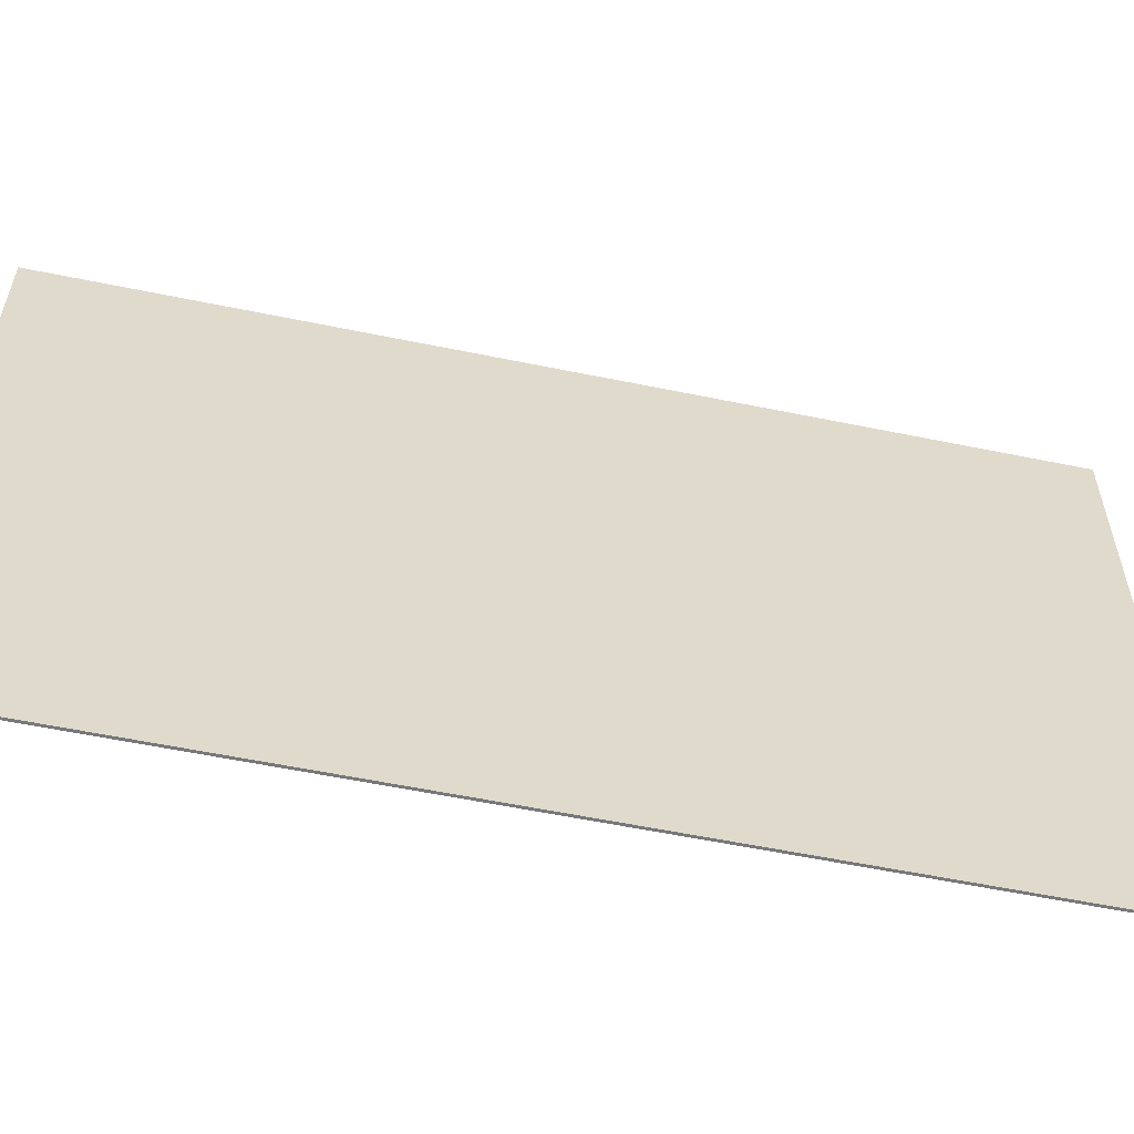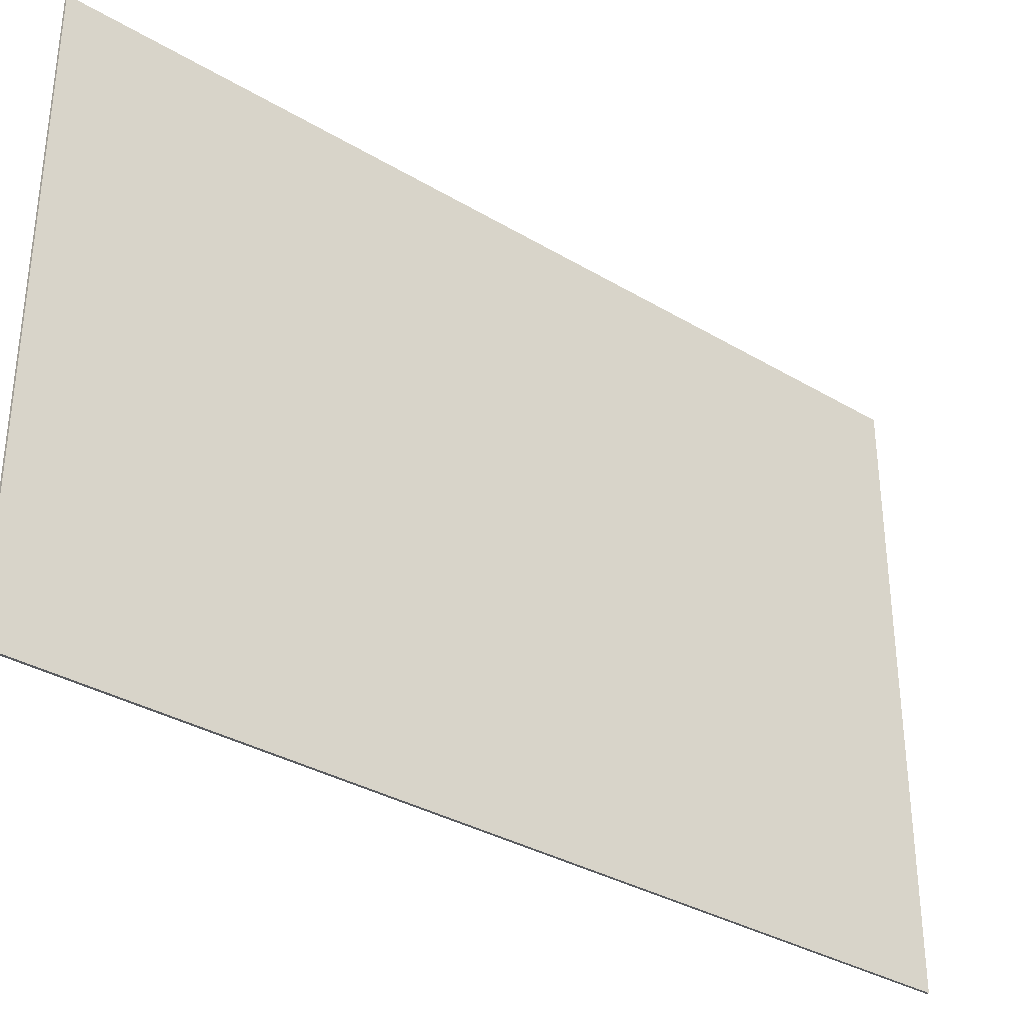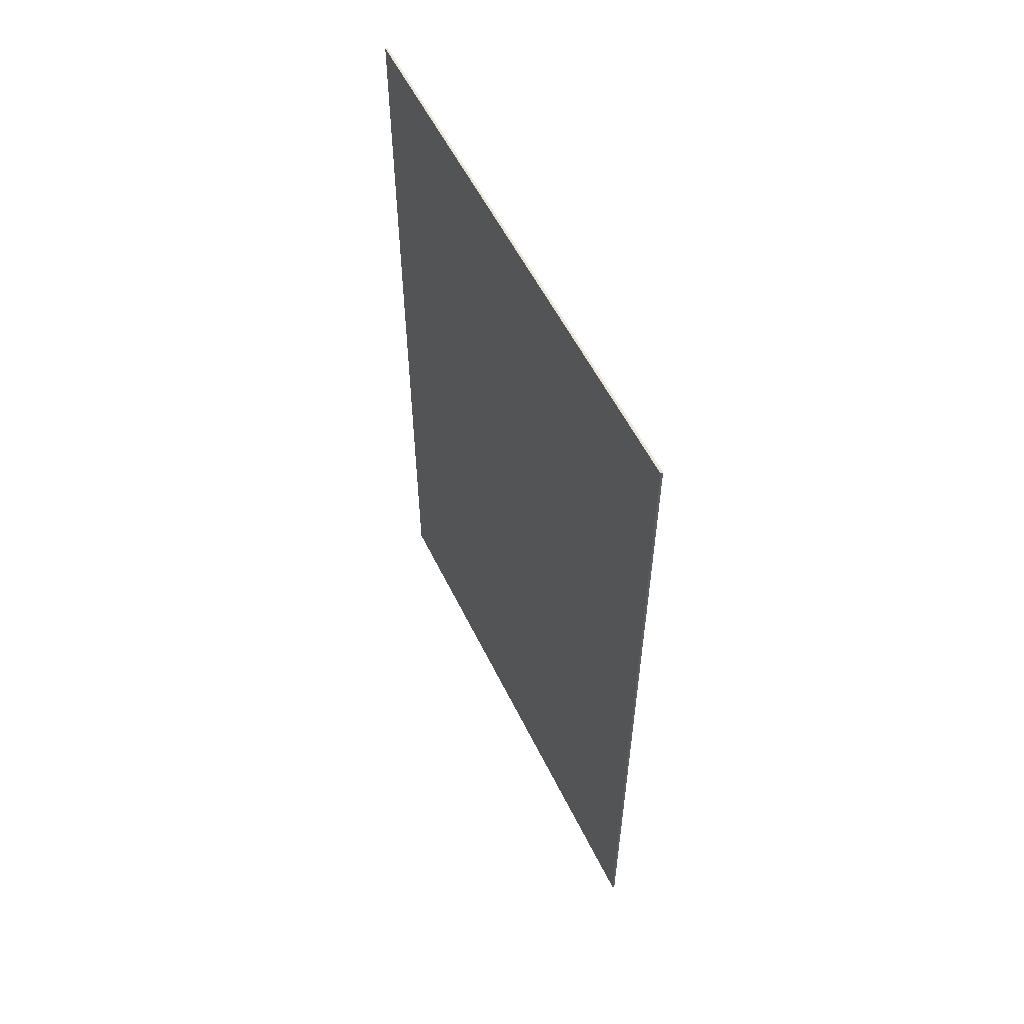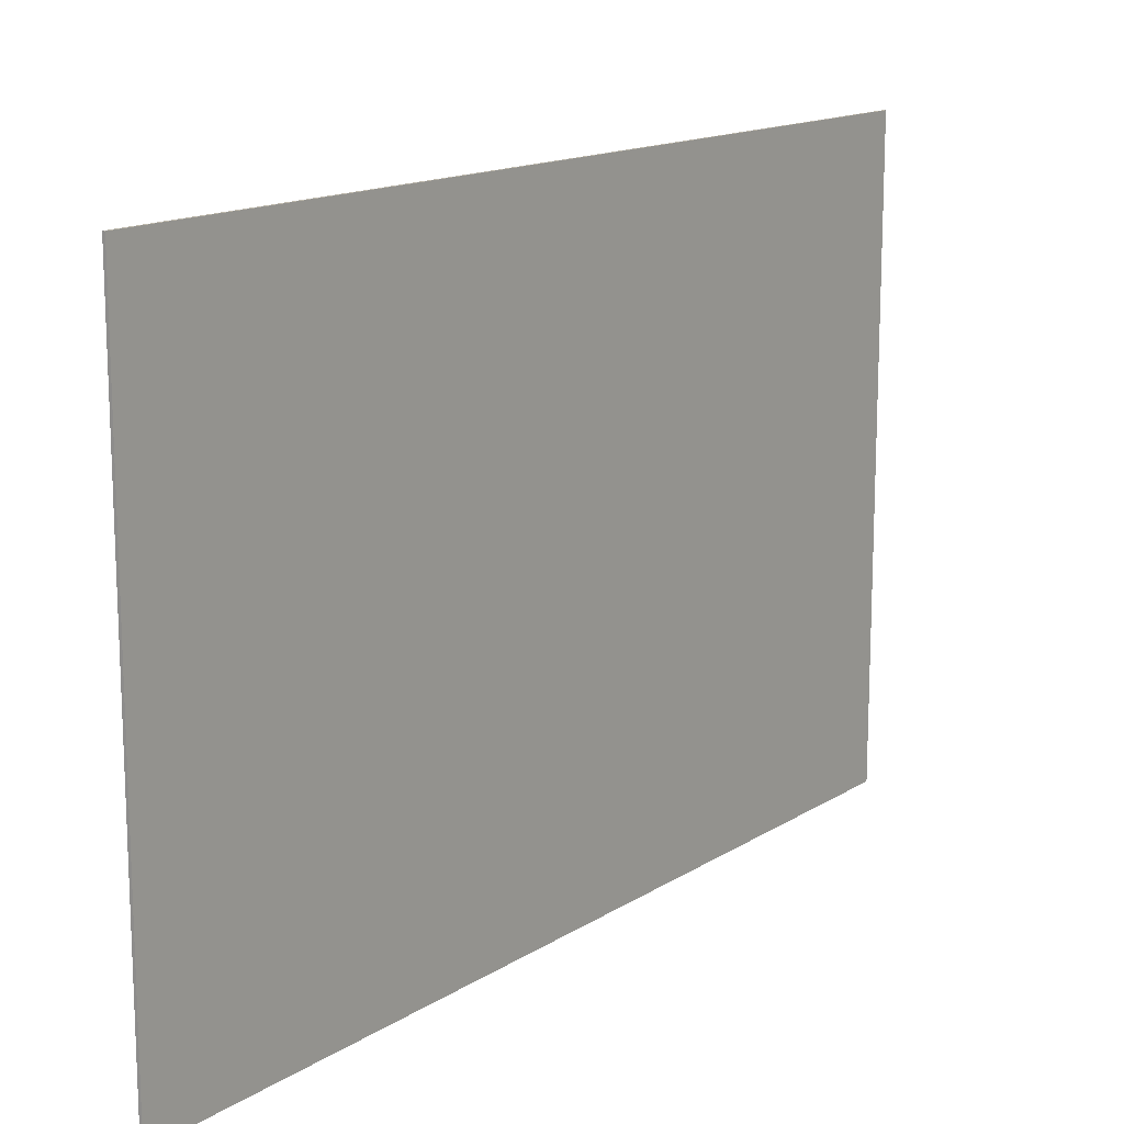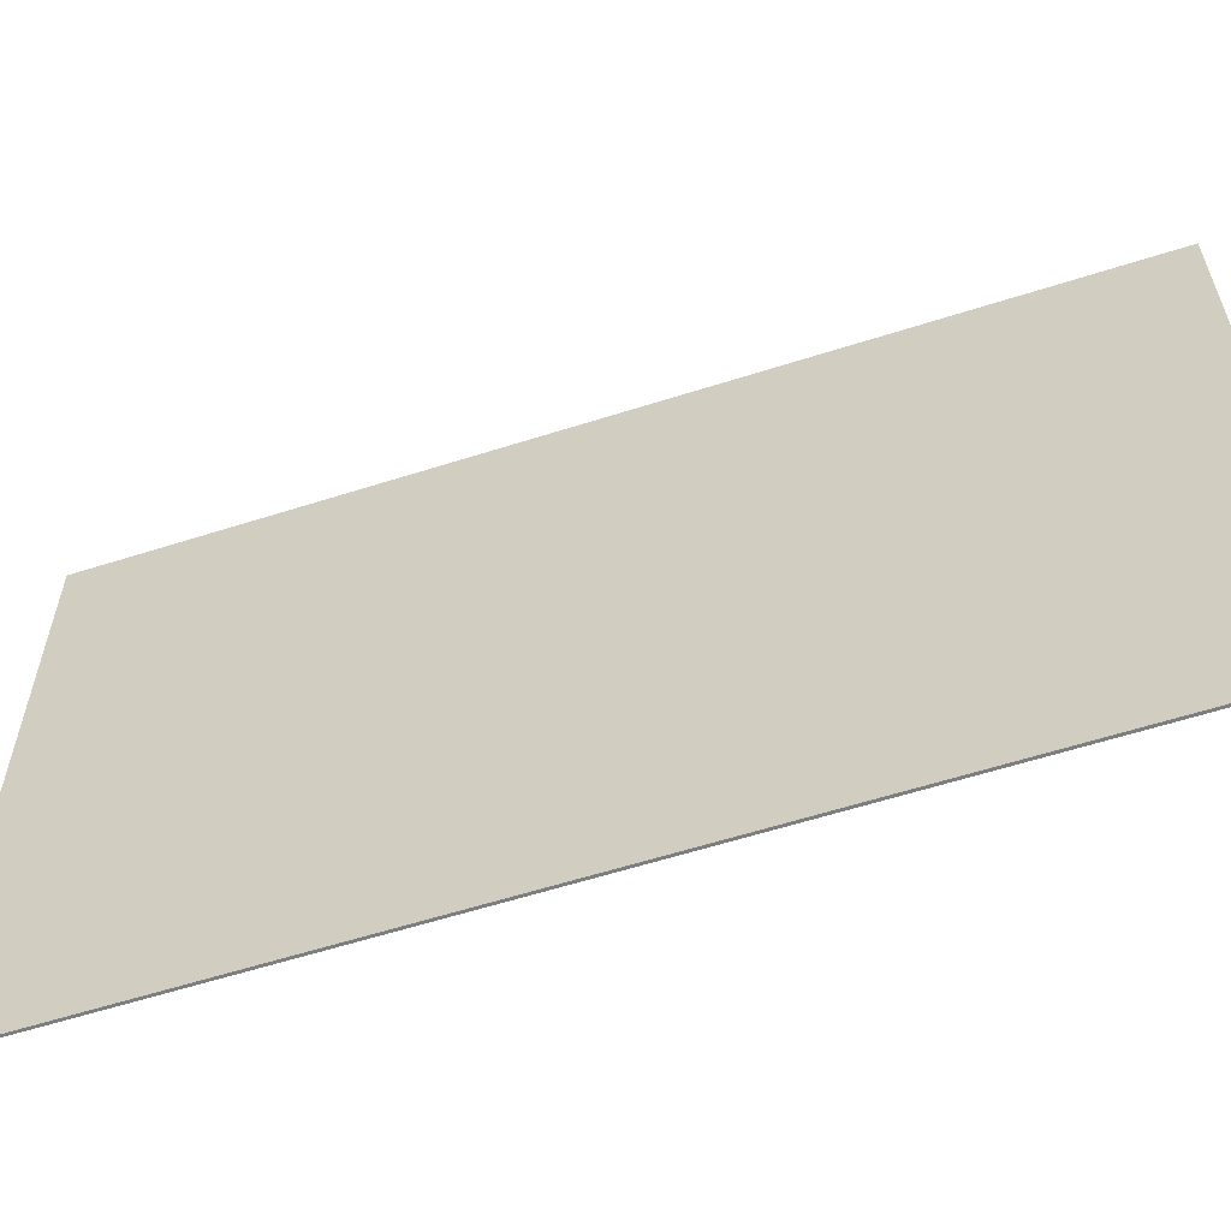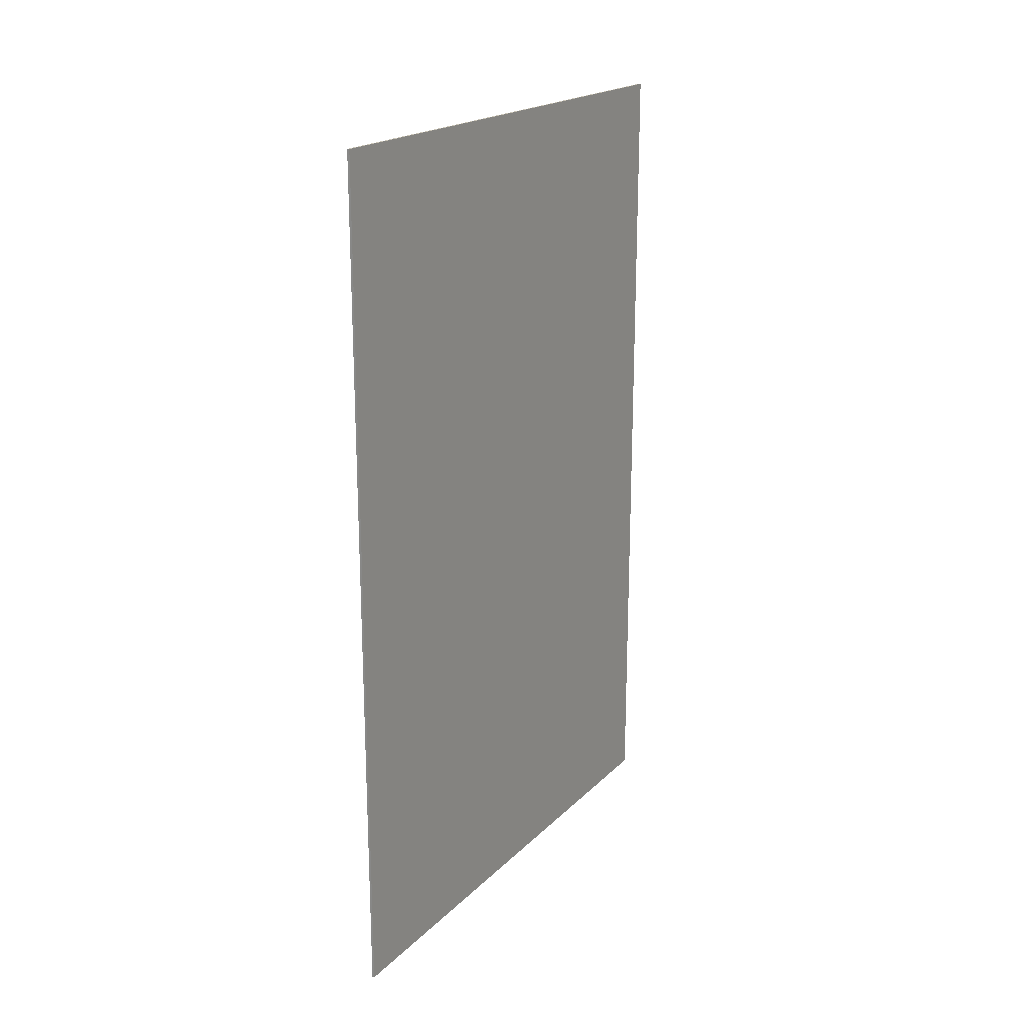
<metadata>
{"format":"obj","ext":"obj","renderer":"f3d","projection":"perspective","resolution":1024,"background":"white","views":[{"elev":-57.3,"azim":77.9,"up":"+Y"},{"elev":-33.7,"azim":50.8,"up":"+Y"},{"elev":55.7,"azim":154.3,"up":"+Z"},{"elev":14.7,"azim":-143.2,"up":"+Y"},{"elev":-59.3,"azim":-71.8,"up":"+Y"},{"elev":19.9,"azim":30.9,"up":"+Z"}]}
</metadata>
<code>
o Box001
v 0 2.291 0.1528
v 0 3.611 0.1528
v 0 3.611 2.161
v 0 2.291 2.161
v -0.005617 2.291 0.1528
v -0.005617 2.291 2.161
v -0.005617 3.611 2.161
v -0.005617 3.611 0.1528
f 1 2 3 4
f 5 6 7 8
f 1 4 6 5
f 4 3 7 6
f 3 2 8 7
f 2 1 5 8

</code>
